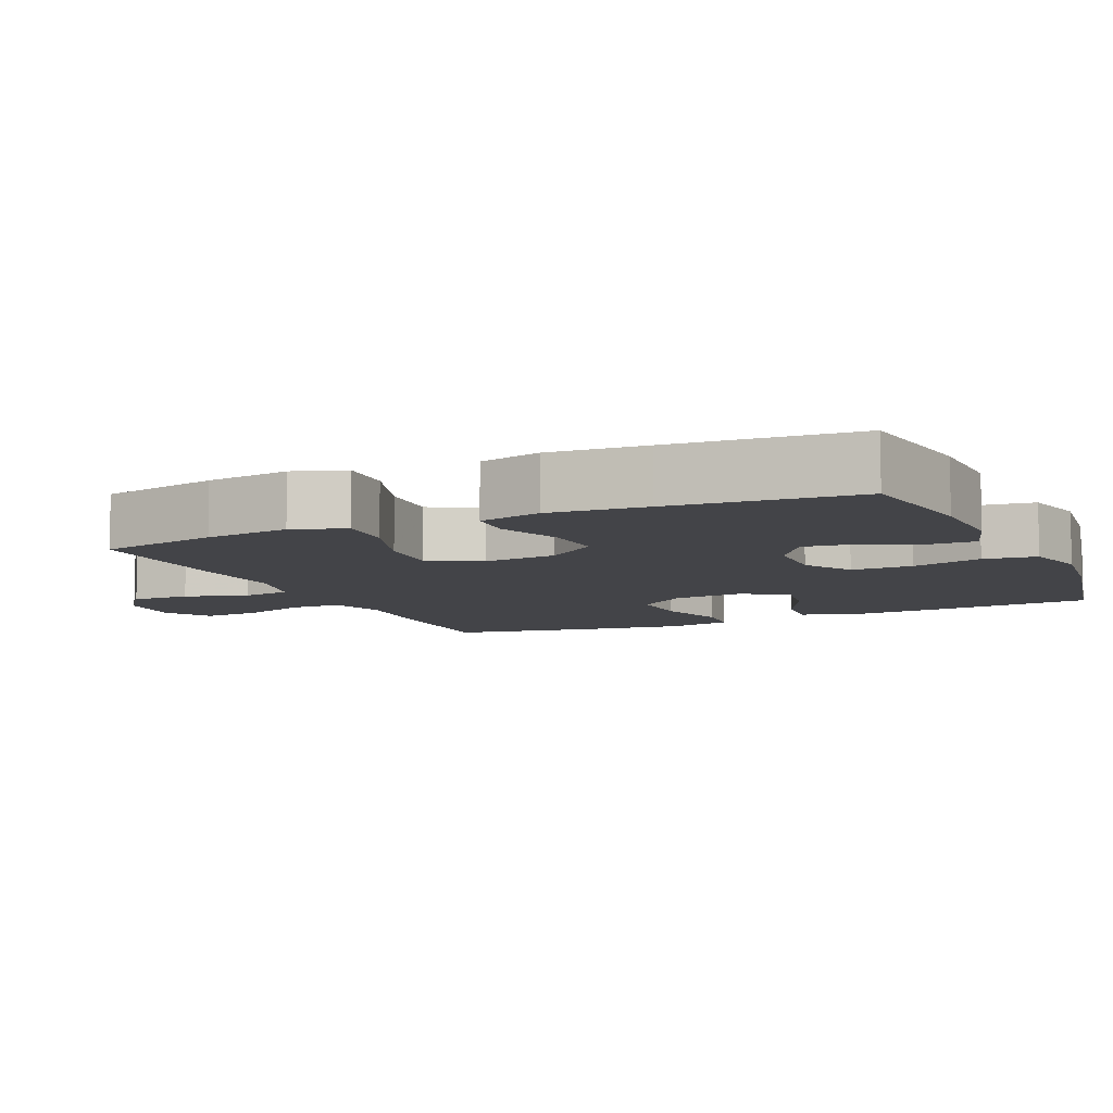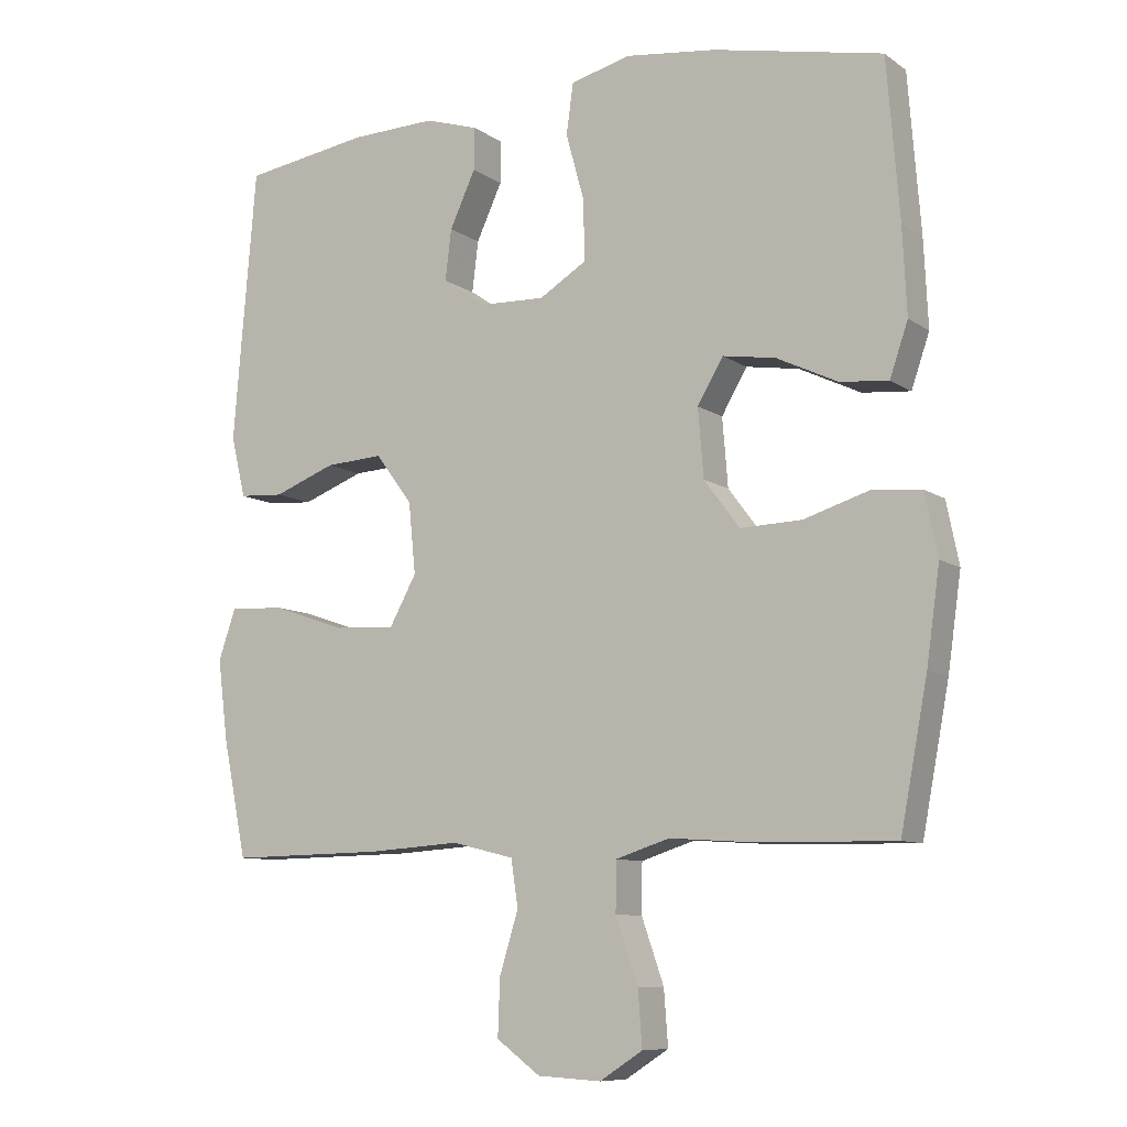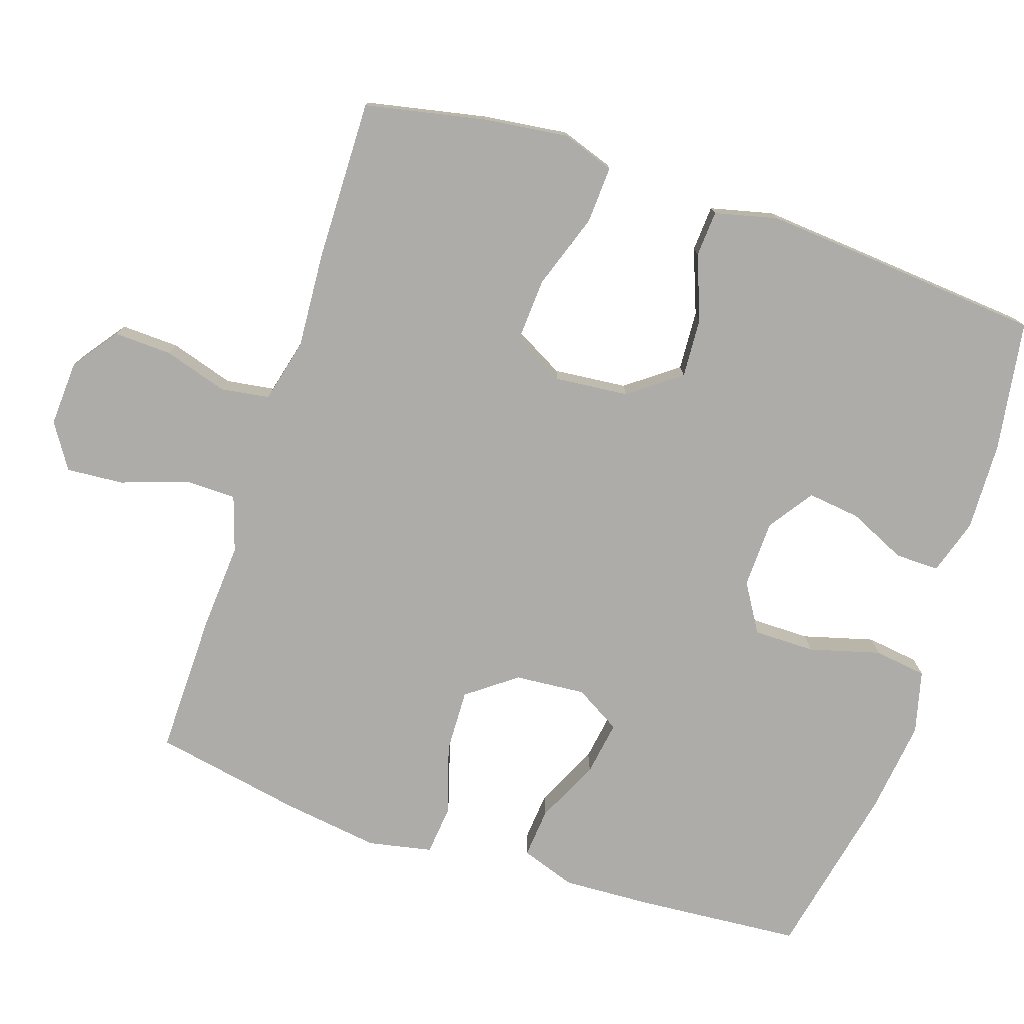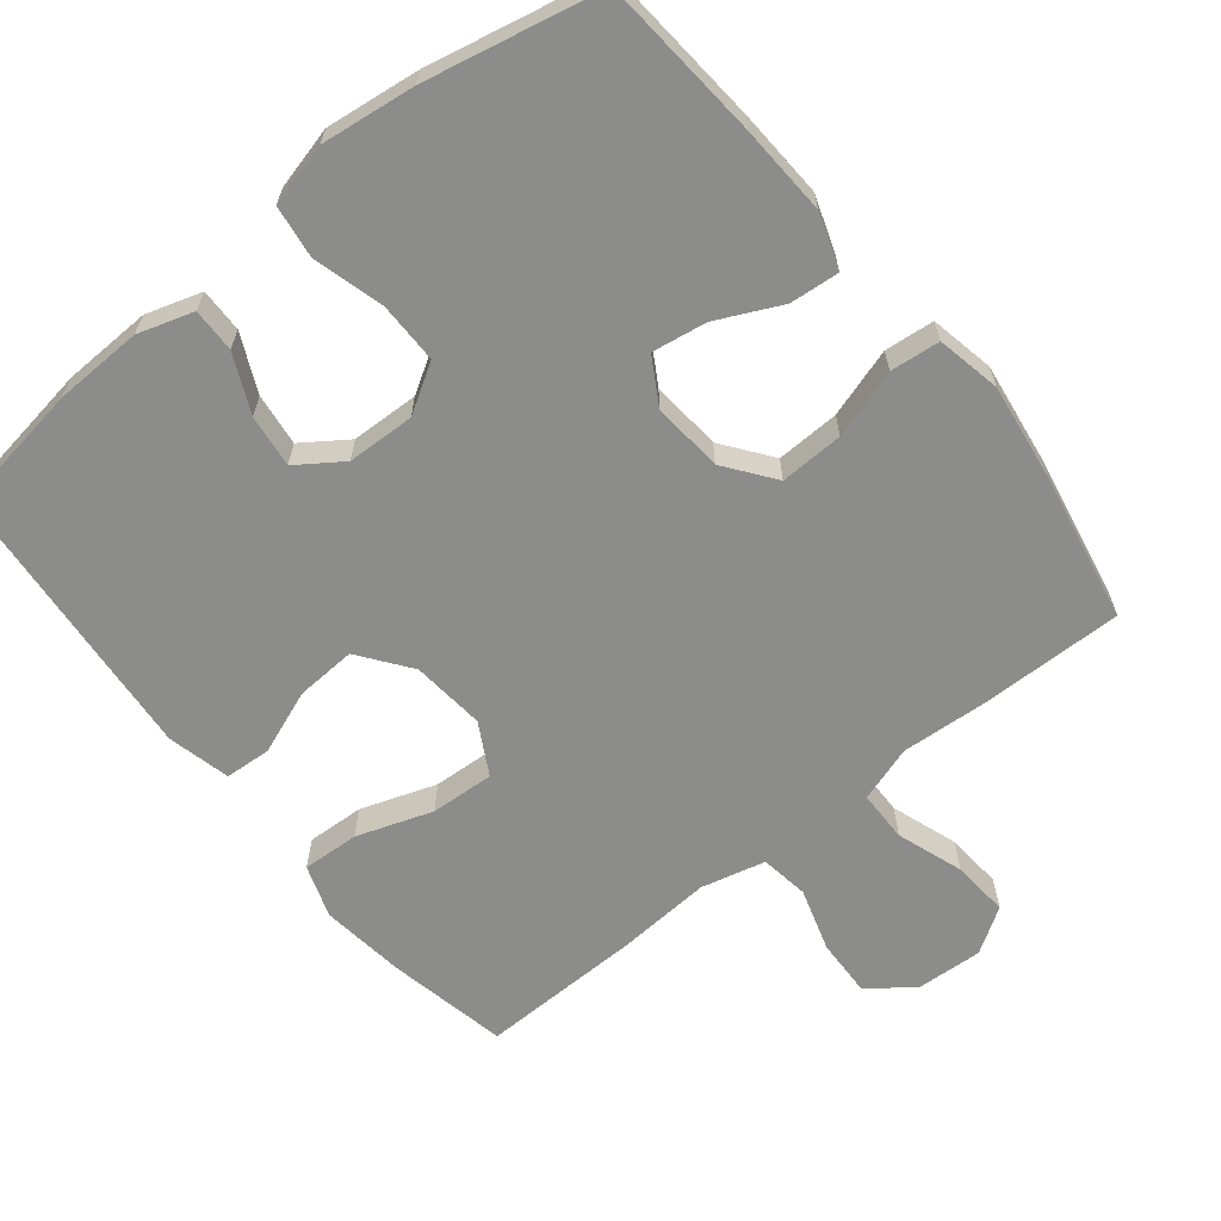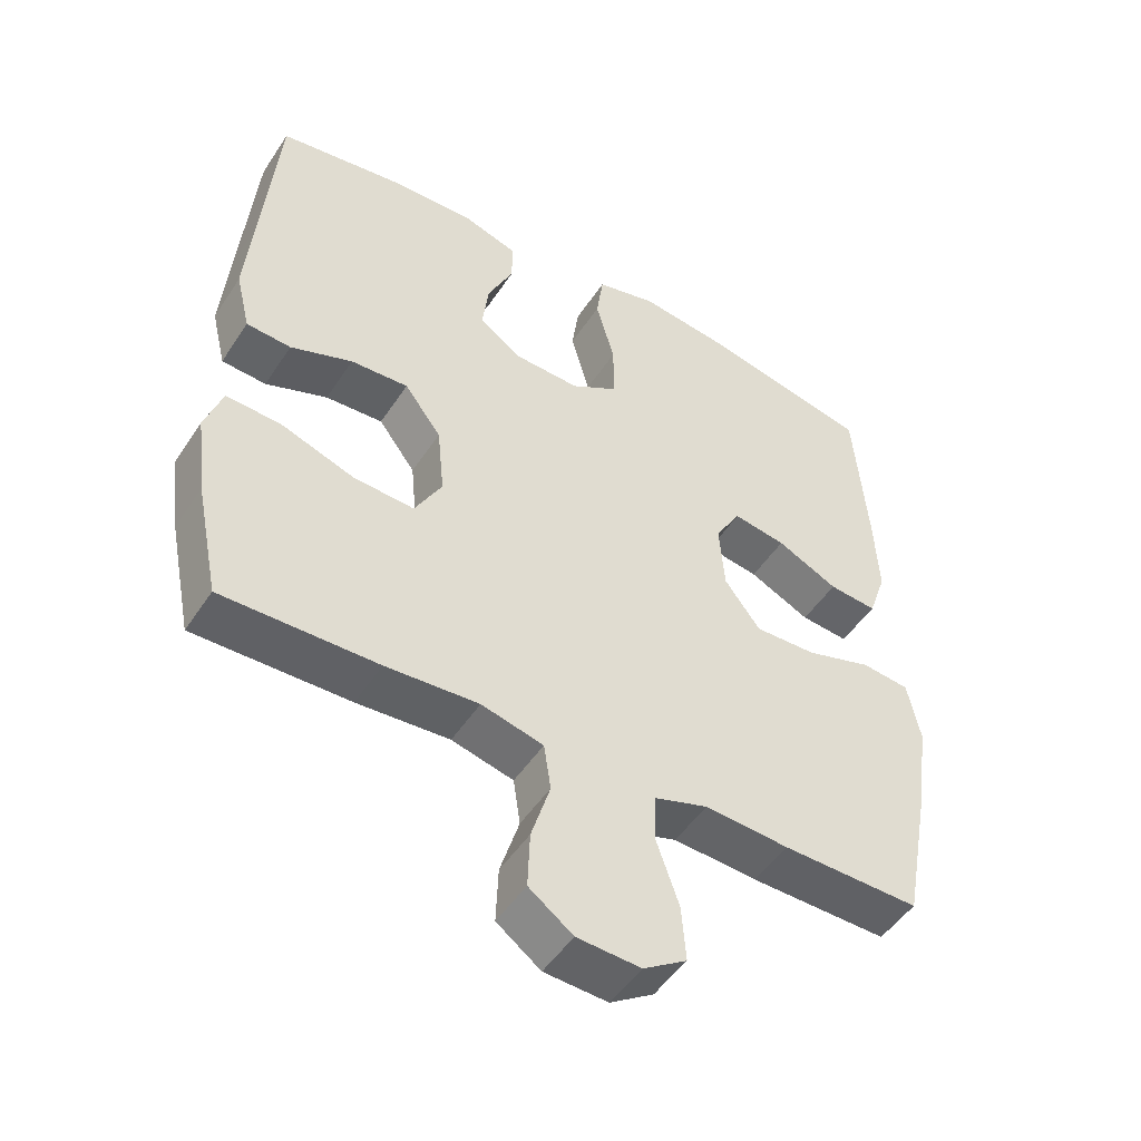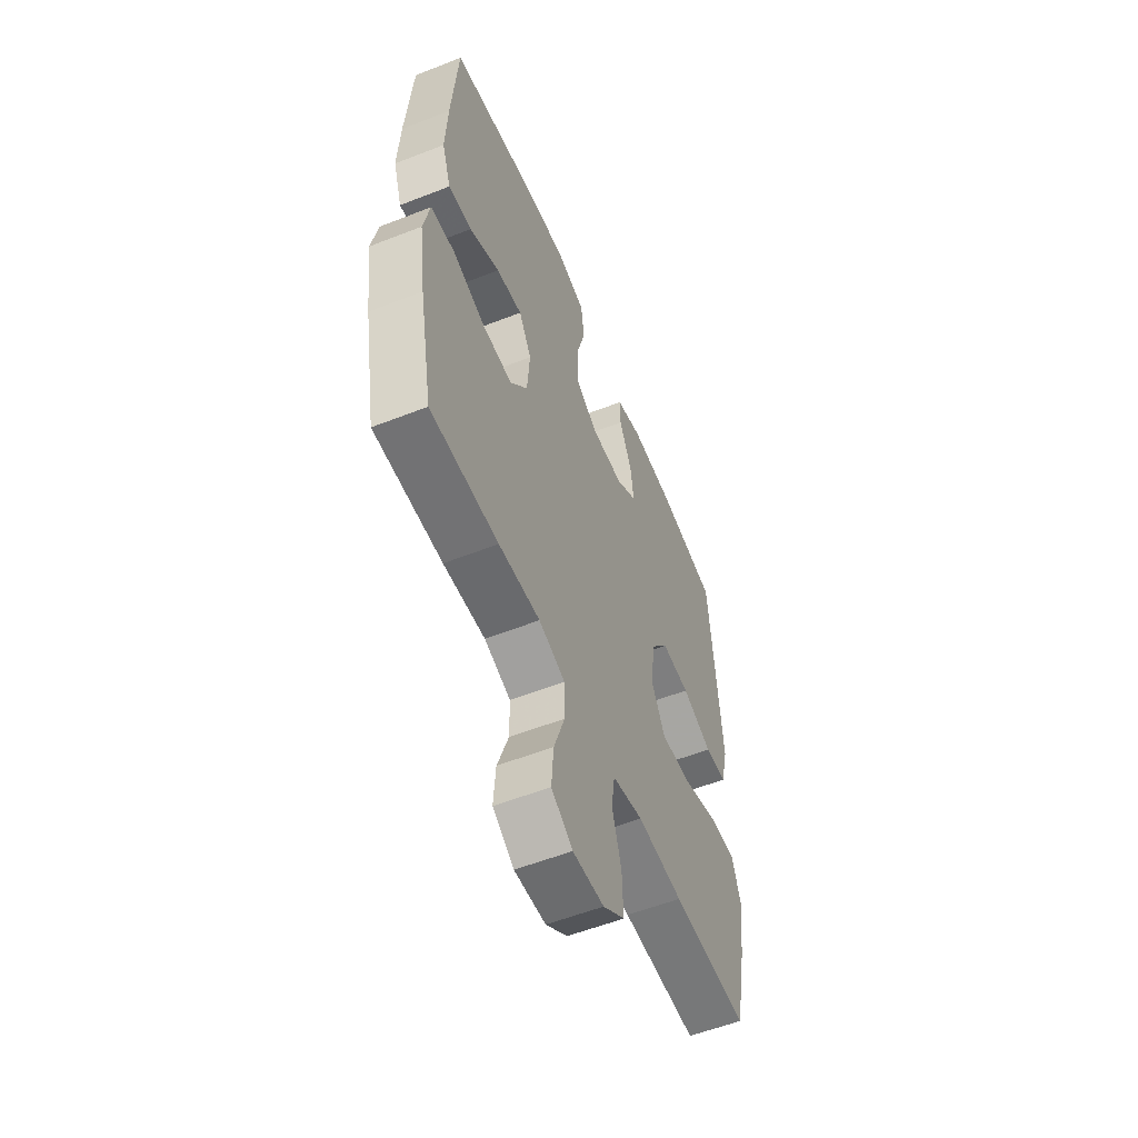
<metadata>
{"format":"obj","ext":"obj","renderer":"f3d","projection":"perspective","resolution":1024,"background":"white","views":[{"elev":-8.3,"azim":-65.7,"up":"+Y"},{"elev":-9.0,"azim":30.4,"up":"+Z"},{"elev":-76.8,"azim":-108.3,"up":"+Y"},{"elev":-64.1,"azim":38.8,"up":"+Y"},{"elev":-49.5,"azim":-32.1,"up":"+Z"},{"elev":-56.4,"azim":112.3,"up":"+Z"}]}
</metadata>
<code>
v 0.5 0.07 -0.5
v 0.302 0.07 -0.497
v 0.181 0.07 -0.489
v 0.104 0.07 -0.514
v 0.103 0.07 -0.585
v 0.135 0.07 -0.677
v 0.141 0.07 -0.756
v 0.079 0.07 -0.796
v -0.012 0.07 -0.791
v -0.075 0.07 -0.745
v -0.072 0.07 -0.664
v -0.045 0.07 -0.576
v -0.055 0.07 -0.509
v -0.144 0.07 -0.487
v -0.277 0.07 -0.496
v -0.5 0.07 -0.5
v -0.534 0.07 -0.334
v -0.549 0.07 -0.216
v -0.524 0.07 -0.143
v -0.445 0.07 -0.147
v -0.34 0.07 -0.183
v -0.252 0.07 -0.188
v -0.213 0.07 -0.117
v -0.223 0.07 -0.015
v -0.276 0.07 0.056
v -0.359 0.07 0.051
v -0.448 0.07 0.017
v -0.512 0.07 0.021
v -0.533 0.07 0.108
v -0.522 0.07 0.242
v -0.5 0.07 0.5
v -0.319 0.07 0.528
v -0.196 0.07 0.532
v -0.119 0.07 0.508
v -0.12 0.07 0.447
v -0.157 0.07 0.367
v -0.166 0.07 0.294
v -0.104 0.07 0.251
v -0.01 0.07 0.248
v 0.057 0.07 0.289
v 0.057 0.07 0.374
v 0.03 0.07 0.472
v 0.04 0.07 0.545
v 0.127 0.07 0.567
v 0.257 0.07 0.551
v 0.5 0.07 0.5
v 0.518 0.07 0.273
v 0.524 0.07 0.149
v 0.498 0.07 0.073
v 0.429 0.07 0.079
v 0.341 0.07 0.121
v 0.265 0.07 0.133
v 0.228 0.07 0.07
v 0.236 0.07 -0.028
v 0.287 0.07 -0.096
v 0.375 0.07 -0.093
v 0.471 0.07 -0.063
v 0.54 0.07 -0.07
v 0.558 0.07 -0.159
v 0.539 0.07 -0.294
v 0.5 0 -0.5
v 0.302 0 -0.497
v 0.181 0 -0.489
v 0.104 0 -0.514
v 0.103 0 -0.585
v 0.135 0 -0.677
v 0.141 0 -0.756
v 0.079 0 -0.796
v -0.012 0 -0.791
v -0.075 0 -0.745
v -0.072 0 -0.664
v -0.045 0 -0.576
v -0.055 0 -0.509
v -0.144 0 -0.487
v -0.277 0 -0.496
v -0.5 0 -0.5
v -0.534 0 -0.334
v -0.549 0 -0.216
v -0.524 0 -0.143
v -0.445 0 -0.147
v -0.34 0 -0.183
v -0.252 0 -0.188
v -0.213 0 -0.117
v -0.223 0 -0.015
v -0.276 0 0.056
v -0.359 0 0.051
v -0.448 0 0.017
v -0.512 0 0.021
v -0.533 0 0.108
v -0.522 0 0.242
v -0.5 0 0.5
v -0.319 0 0.528
v -0.196 0 0.532
v -0.119 0 0.508
v -0.12 0 0.447
v -0.157 0 0.367
v -0.166 0 0.294
v -0.104 0 0.251
v -0.01 0 0.248
v 0.057 0 0.289
v 0.057 0 0.374
v 0.03 0 0.472
v 0.04 0 0.545
v 0.127 0 0.567
v 0.257 0 0.551
v 0.5 0 0.5
v 0.518 0 0.273
v 0.524 0 0.149
v 0.498 0 0.073
v 0.429 0 0.079
v 0.341 0 0.121
v 0.265 0 0.133
v 0.228 0 0.07
v 0.236 0 -0.028
v 0.287 0 -0.096
v 0.375 0 -0.093
v 0.471 0 -0.063
v 0.54 0 -0.07
v 0.558 0 -0.159
v 0.539 0 -0.294
f 1 2 3
f 60 1 3
f 59 60 3
f 58 59 3
f 57 58 3
f 56 57 3
f 55 56 3 4
f 54 55 4
f 53 54 4
f 49 50 51
f 48 49 51
f 47 48 51
f 46 47 51
f 45 46 51
f 44 45 51
f 43 44 51
f 42 43 51
f 41 42 51
f 40 41 51 52
f 39 40 52 53
f 34 35 36
f 33 34 36
f 32 33 36
f 31 32 36
f 30 31 36
f 29 30 36
f 28 29 36
f 27 28 36
f 26 27 36
f 25 26 36 37
f 24 25 37 38
f 19 20 21
f 18 19 21
f 17 18 21
f 16 17 21
f 15 16 21
f 14 15 21
f 13 14 21 22
f 10 11 12
f 9 10 12
f 8 9 12
f 7 8 12
f 6 7 12
f 5 6 12
f 4 5 12 13
f 53 4 13
f 39 53 13
f 38 39 13
f 24 38 13
f 23 24 13
f 13 22 23
f 63 62 61
f 63 61 120
f 63 120 119
f 63 119 118
f 63 118 117
f 63 117 116
f 64 63 116 115
f 64 115 114
f 64 114 113
f 111 110 109
f 111 109 108
f 111 108 107
f 111 107 106
f 111 106 105
f 111 105 104
f 111 104 103
f 111 103 102
f 111 102 101
f 112 111 101 100
f 113 112 100 99
f 96 95 94
f 96 94 93
f 96 93 92
f 96 92 91
f 96 91 90
f 96 90 89
f 96 89 88
f 96 88 87
f 96 87 86
f 97 96 86 85
f 98 97 85 84
f 81 80 79
f 81 79 78
f 81 78 77
f 81 77 76
f 81 76 75
f 81 75 74
f 82 81 74 73
f 72 71 70
f 72 70 69
f 72 69 68
f 72 68 67
f 72 67 66
f 72 66 65
f 73 72 65 64
f 73 64 113
f 73 113 99
f 73 99 98
f 73 98 84
f 73 84 83
f 83 82 73
f 1 61 62 2
f 2 62 63 3
f 3 63 64 4
f 4 64 65 5
f 5 65 66 6
f 6 66 67 7
f 7 67 68 8
f 8 68 69 9
f 9 69 70 10
f 10 70 71 11
f 11 71 72 12
f 12 72 73 13
f 13 73 74 14
f 14 74 75 15
f 15 75 76 16
f 16 76 77 17
f 17 77 78 18
f 18 78 79 19
f 19 79 80 20
f 20 80 81 21
f 21 81 82 22
f 22 82 83 23
f 23 83 84 24
f 24 84 85 25
f 25 85 86 26
f 26 86 87 27
f 27 87 88 28
f 28 88 89 29
f 29 89 90 30
f 30 90 91 31
f 31 91 92 32
f 32 92 93 33
f 33 93 94 34
f 34 94 95 35
f 35 95 96 36
f 36 96 97 37
f 37 97 98 38
f 38 98 99 39
f 39 99 100 40
f 40 100 101 41
f 41 101 102 42
f 42 102 103 43
f 43 103 104 44
f 44 104 105 45
f 45 105 106 46
f 46 106 107 47
f 47 107 108 48
f 48 108 109 49
f 49 109 110 50
f 50 110 111 51
f 51 111 112 52
f 52 112 113 53
f 53 113 114 54
f 54 114 115 55
f 55 115 116 56
f 56 116 117 57
f 57 117 118 58
f 58 118 119 59
f 59 119 120 60
f 60 120 61 1

</code>
